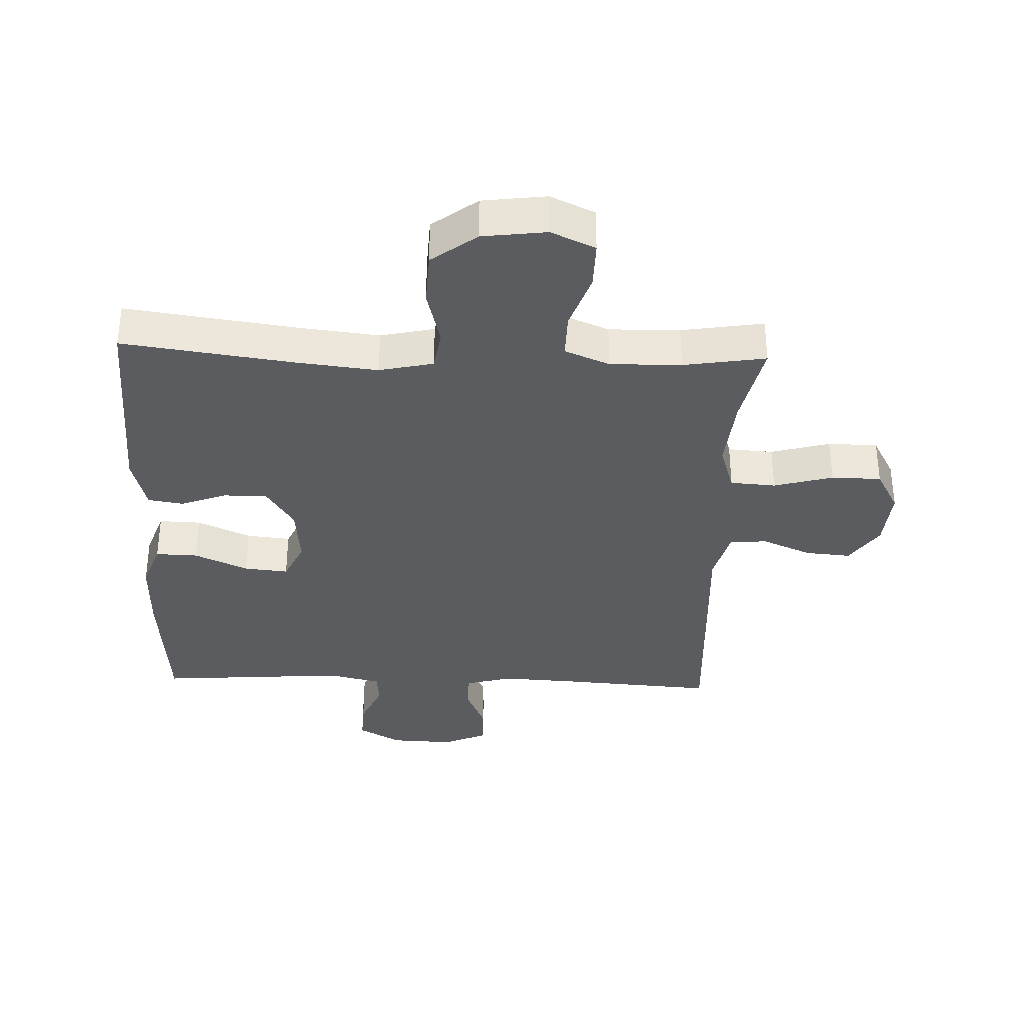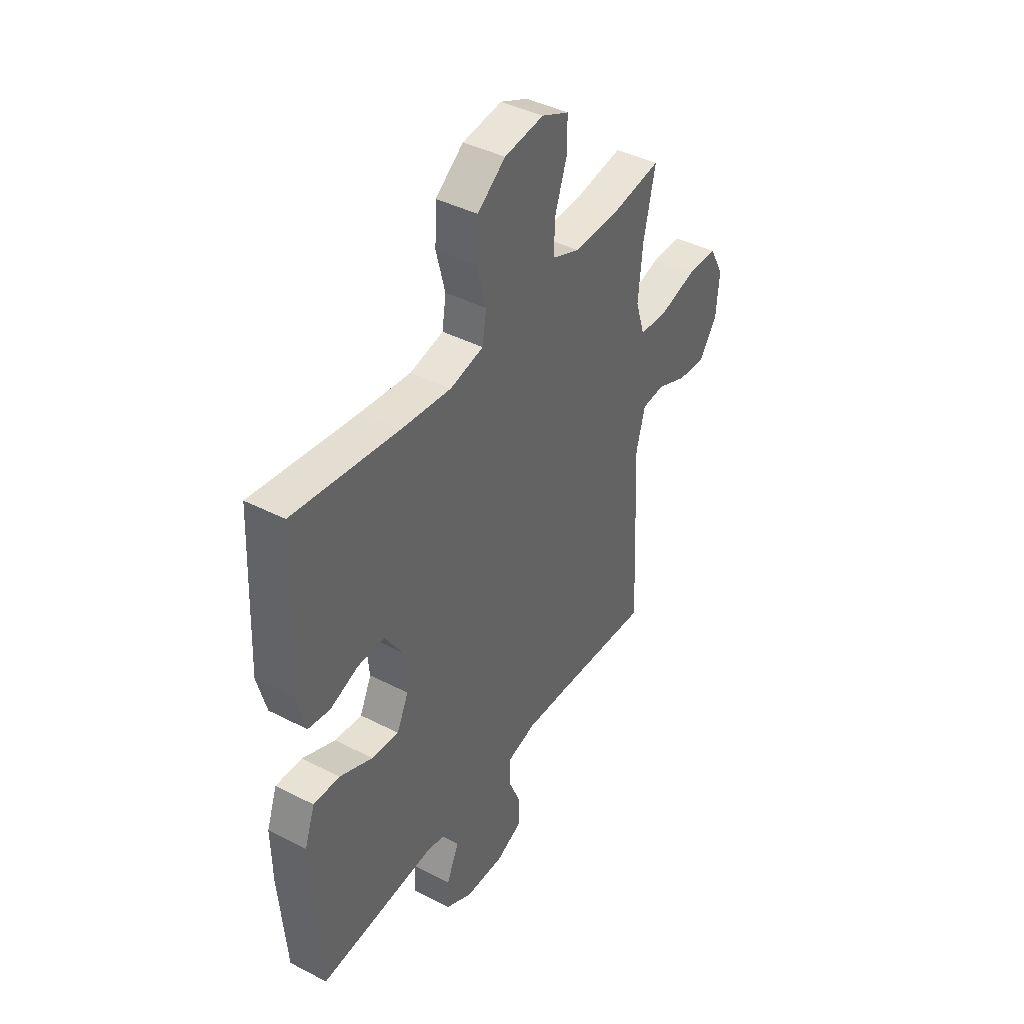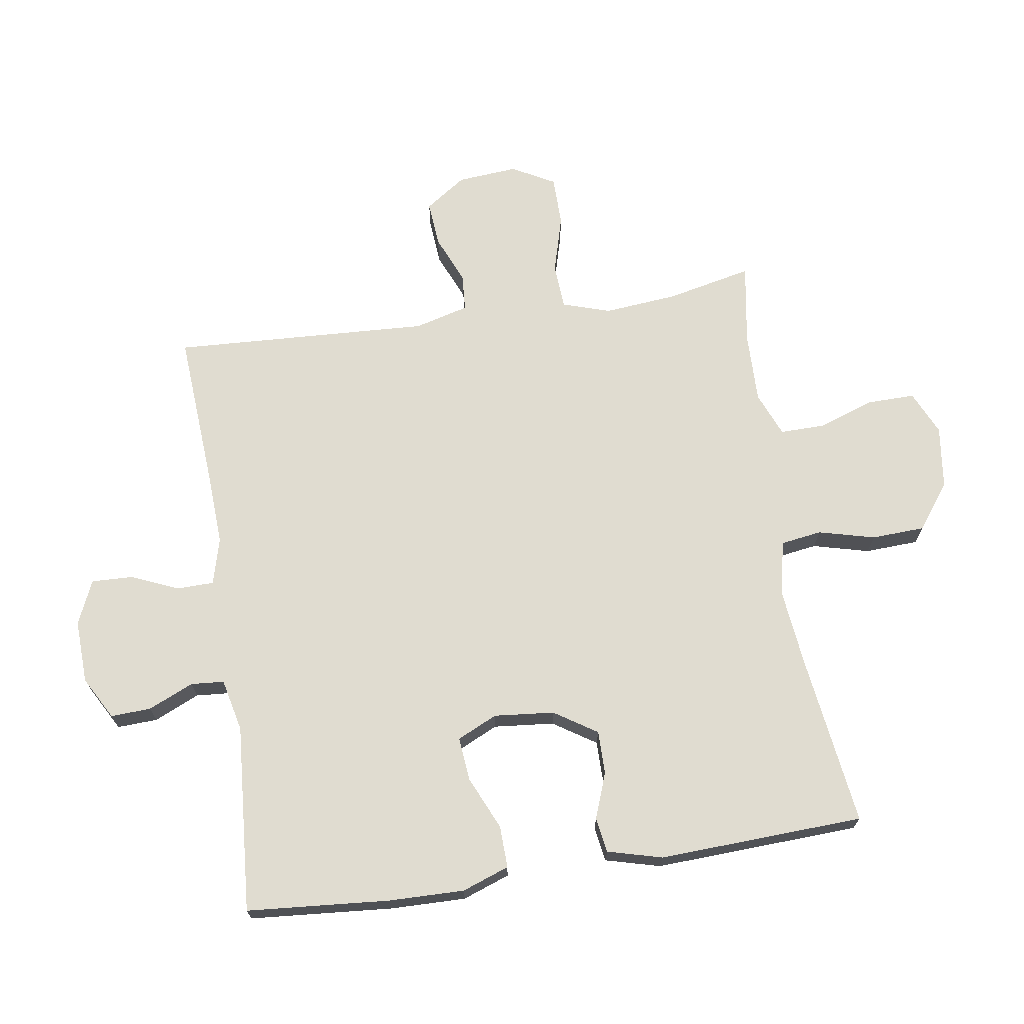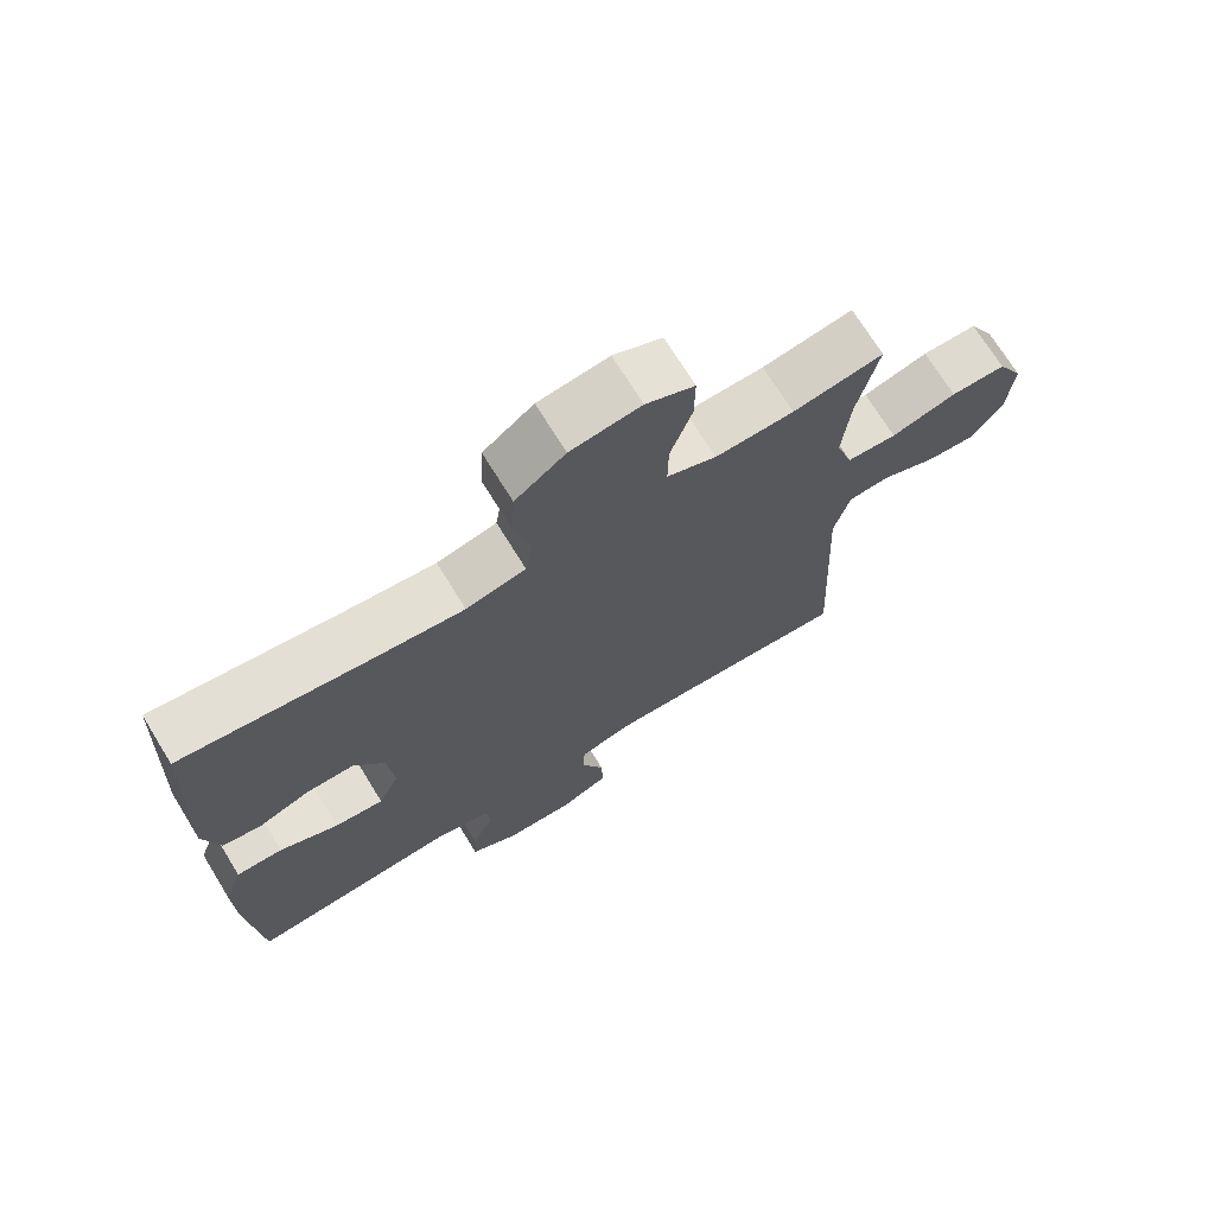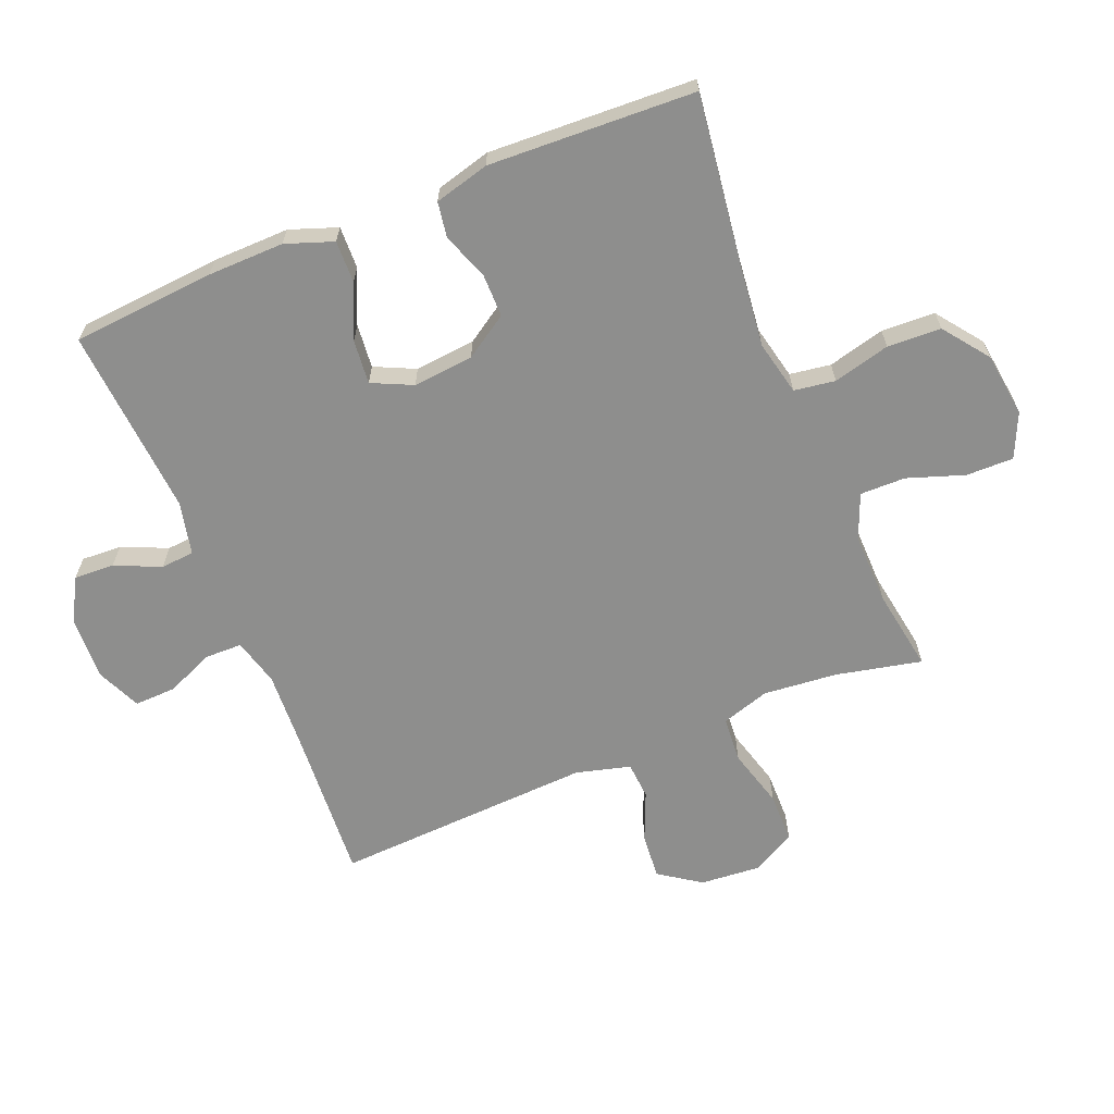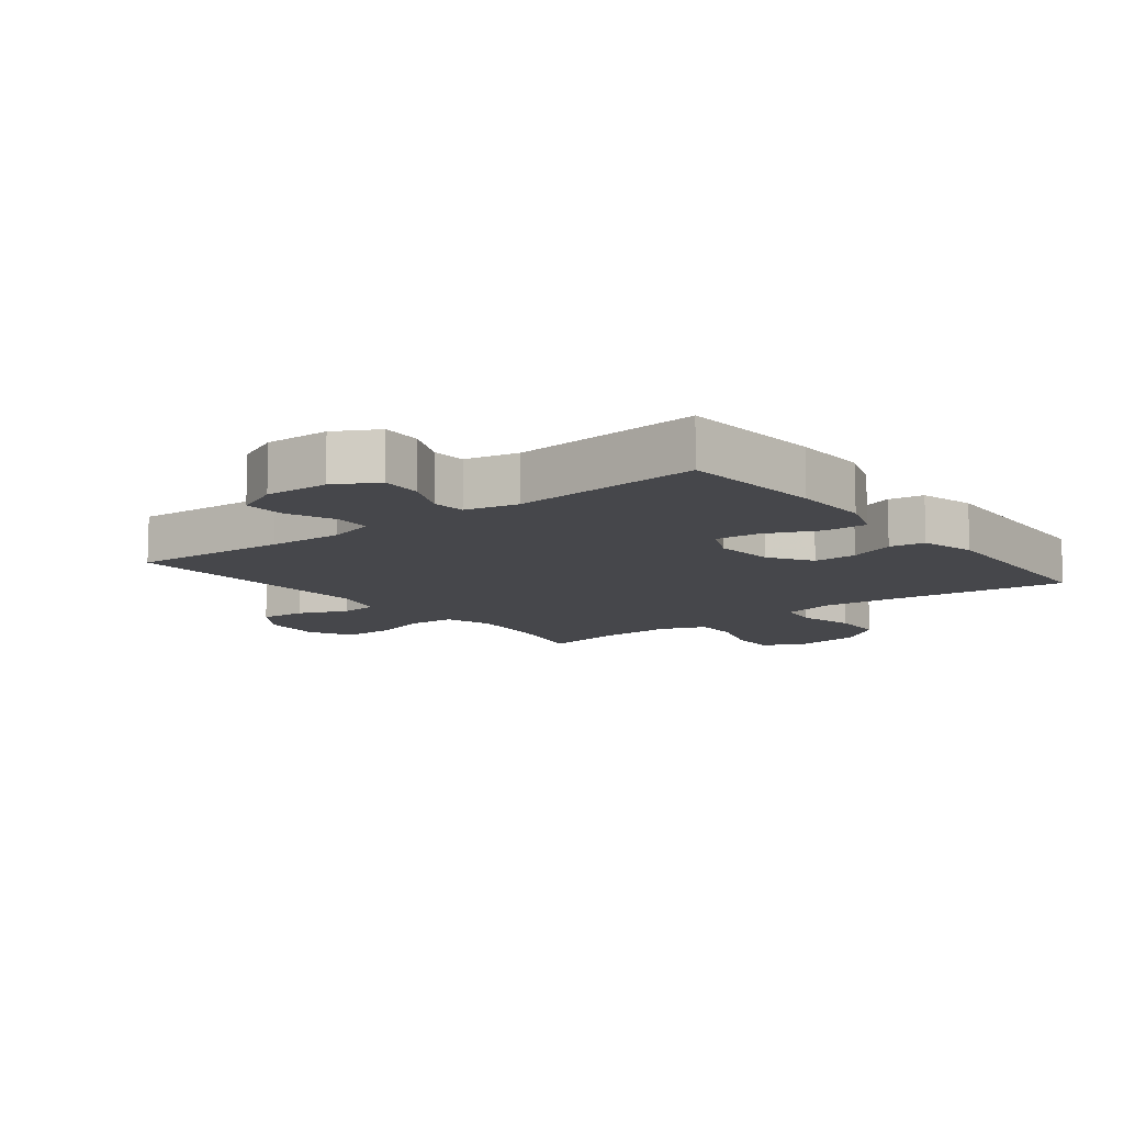
<metadata>
{"format":"obj","ext":"obj","renderer":"f3d","projection":"perspective","resolution":1024,"background":"white","views":[{"elev":-35.1,"azim":-2.1,"up":"+Y"},{"elev":41.8,"azim":-58.1,"up":"+Z"},{"elev":69.6,"azim":-98.6,"up":"+Y"},{"elev":71.2,"azim":-31.6,"up":"+Z"},{"elev":-64.9,"azim":-67.7,"up":"+Y"},{"elev":-10.8,"azim":-141.9,"up":"+Y"}]}
</metadata>
<code>
v -0.5 0.07 0.5
v -0.228 0.07 0.463
v -0.101 0.07 0.449
v -0.015 0.07 0.468
v -0.005 0.07 0.533
v -0.028 0.07 0.623
v -0.024 0.07 0.708
v 0.048 0.07 0.762
v 0.149 0.07 0.775
v 0.219 0.07 0.743
v 0.218 0.07 0.668
v 0.187 0.07 0.578
v 0.186 0.07 0.506
v 0.257 0.07 0.477
v 0.37 0.07 0.479
v 0.5 0.07 0.5
v 0.47 0.07 0.364
v 0.459 0.07 0.247
v 0.483 0.07 0.171
v 0.555 0.07 0.166
v 0.649 0.07 0.192
v 0.728 0.07 0.191
v 0.765 0.07 0.123
v 0.757 0.07 0.027
v 0.712 0.07 -0.038
v 0.64 0.07 -0.032
v 0.562 0.07 0.001
v 0.503 0.07 -0.003
v 0.48 0.07 -0.089
v 0.5 0.07 -0.5
v 0.252 0.07 -0.483
v 0.134 0.07 -0.477
v 0.059 0.07 -0.497
v 0.058 0.07 -0.556
v 0.09 0.07 -0.631
v 0.092 0.07 -0.697
v 0.022 0.07 -0.728
v -0.079 0.07 -0.724
v -0.147 0.07 -0.686
v -0.144 0.07 -0.622
v -0.112 0.07 -0.55
v -0.116 0.07 -0.497
v -0.2 0.07 -0.478
v -0.5 0.07 -0.5
v -0.518 0.07 -0.273
v -0.52 0.07 -0.152
v -0.493 0.07 -0.077
v -0.426 0.07 -0.079
v -0.341 0.07 -0.117
v -0.271 0.07 -0.124
v -0.241 0.07 -0.06
v -0.25 0.07 0.036
v -0.294 0.07 0.104
v -0.363 0.07 0.104
v -0.436 0.07 0.077
v -0.492 0.07 0.086
v -0.515 0.07 0.173
v -0.5 0 0.5
v -0.228 0 0.463
v -0.101 0 0.449
v -0.015 0 0.468
v -0.005 0 0.533
v -0.028 0 0.623
v -0.024 0 0.708
v 0.048 0 0.762
v 0.149 0 0.775
v 0.219 0 0.743
v 0.218 0 0.668
v 0.187 0 0.578
v 0.186 0 0.506
v 0.257 0 0.477
v 0.37 0 0.479
v 0.5 0 0.5
v 0.47 0 0.364
v 0.459 0 0.247
v 0.483 0 0.171
v 0.555 0 0.166
v 0.649 0 0.192
v 0.728 0 0.191
v 0.765 0 0.123
v 0.757 0 0.027
v 0.712 0 -0.038
v 0.64 0 -0.032
v 0.562 0 0.001
v 0.503 0 -0.003
v 0.48 0 -0.089
v 0.5 0 -0.5
v 0.252 0 -0.483
v 0.134 0 -0.477
v 0.059 0 -0.497
v 0.058 0 -0.556
v 0.09 0 -0.631
v 0.092 0 -0.697
v 0.022 0 -0.728
v -0.079 0 -0.724
v -0.147 0 -0.686
v -0.144 0 -0.622
v -0.112 0 -0.55
v -0.116 0 -0.497
v -0.2 0 -0.478
v -0.5 0 -0.5
v -0.518 0 -0.273
v -0.52 0 -0.152
v -0.493 0 -0.077
v -0.426 0 -0.079
v -0.341 0 -0.117
v -0.271 0 -0.124
v -0.241 0 -0.06
v -0.25 0 0.036
v -0.294 0 0.104
v -0.363 0 0.104
v -0.436 0 0.077
v -0.492 0 0.086
v -0.515 0 0.173
f 54 55 56 57
f 53 54 57 1
f 52 53 1 2
f 51 52 2 3
f 46 47 48 49
f 46 49 50
f 43 44 45 46
f 42 43 46 50
f 38 39 40 41
f 38 41 42
f 37 38 42
f 34 35 36 37
f 33 34 37 42
f 32 33 42 50
f 29 30 31
f 28 29 31 32
f 24 25 26 27
f 24 27 28
f 23 24 28
f 20 21 22 23
f 19 20 23 28
f 18 19 28 32
f 15 16 17
f 14 15 17 18
f 13 14 18 32
f 9 10 11 12
f 5 6 7 8
f 4 5 8 9
f 51 3 4
f 51 4 9 12
f 32 50 51
f 12 13 32 51
f 114 113 112 111
f 58 114 111 110
f 59 58 110 109
f 60 59 109 108
f 106 105 104 103
f 107 106 103
f 103 102 101 100
f 107 103 100 99
f 98 97 96 95
f 99 98 95
f 99 95 94
f 94 93 92 91
f 99 94 91 90
f 107 99 90 89
f 88 87 86
f 89 88 86 85
f 84 83 82 81
f 85 84 81
f 85 81 80
f 80 79 78 77
f 85 80 77 76
f 89 85 76 75
f 74 73 72
f 75 74 72 71
f 89 75 71 70
f 69 68 67 66
f 65 64 63 62
f 66 65 62 61
f 61 60 108
f 69 66 61 108
f 108 107 89
f 108 89 70 69
f 1 58 59 2
f 2 59 60 3
f 3 60 61 4
f 4 61 62 5
f 5 62 63 6
f 6 63 64 7
f 7 64 65 8
f 8 65 66 9
f 9 66 67 10
f 10 67 68 11
f 11 68 69 12
f 12 69 70 13
f 13 70 71 14
f 14 71 72 15
f 15 72 73 16
f 16 73 74 17
f 17 74 75 18
f 18 75 76 19
f 19 76 77 20
f 20 77 78 21
f 21 78 79 22
f 22 79 80 23
f 23 80 81 24
f 24 81 82 25
f 25 82 83 26
f 26 83 84 27
f 27 84 85 28
f 28 85 86 29
f 29 86 87 30
f 30 87 88 31
f 31 88 89 32
f 32 89 90 33
f 33 90 91 34
f 34 91 92 35
f 35 92 93 36
f 36 93 94 37
f 37 94 95 38
f 38 95 96 39
f 39 96 97 40
f 40 97 98 41
f 41 98 99 42
f 42 99 100 43
f 43 100 101 44
f 44 101 102 45
f 45 102 103 46
f 46 103 104 47
f 47 104 105 48
f 48 105 106 49
f 49 106 107 50
f 50 107 108 51
f 51 108 109 52
f 52 109 110 53
f 53 110 111 54
f 54 111 112 55
f 55 112 113 56
f 56 113 114 57
f 57 114 58 1

</code>
